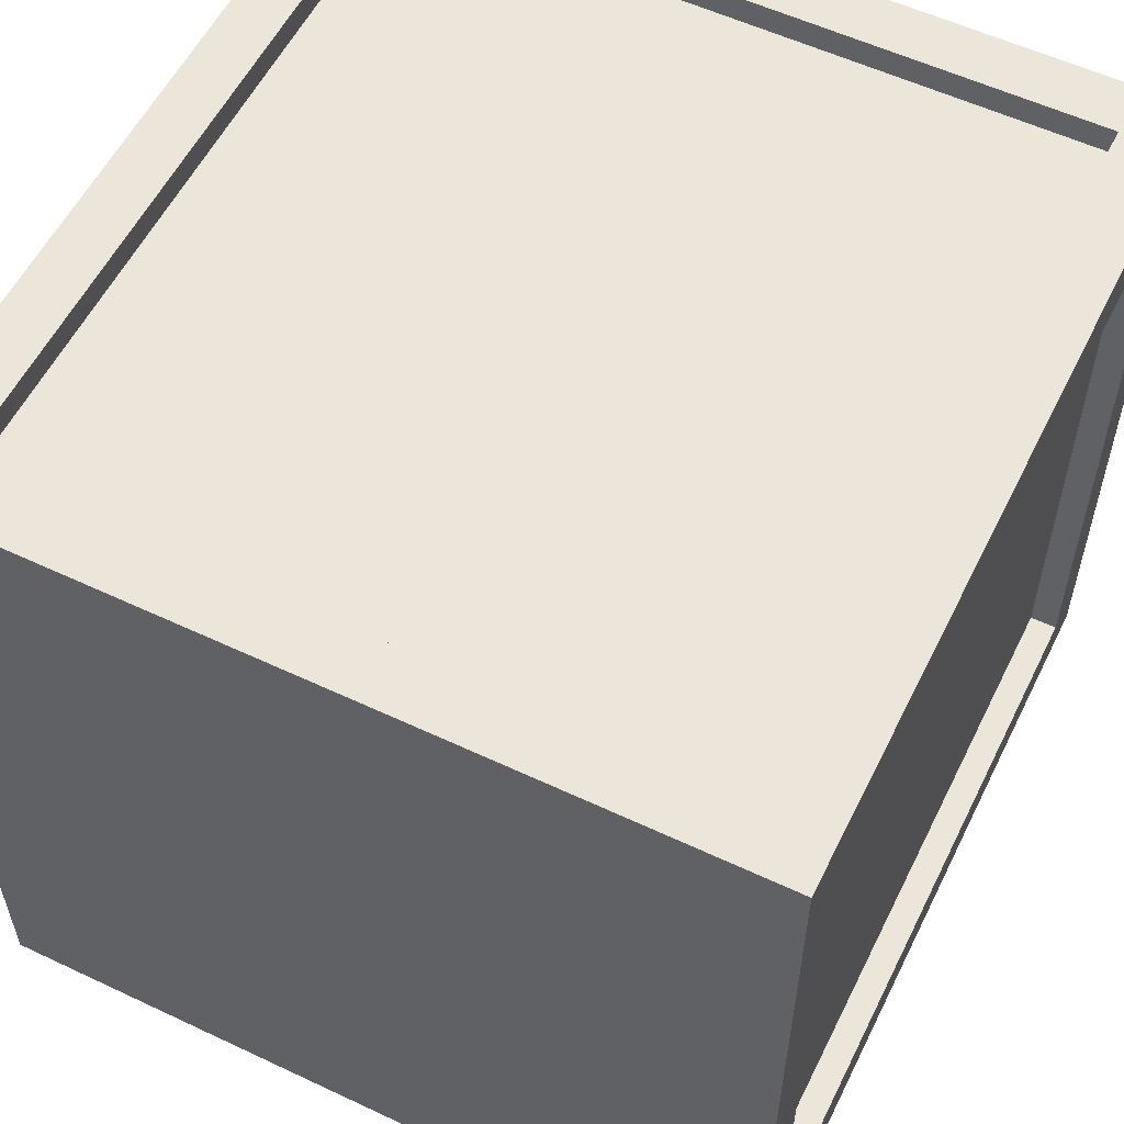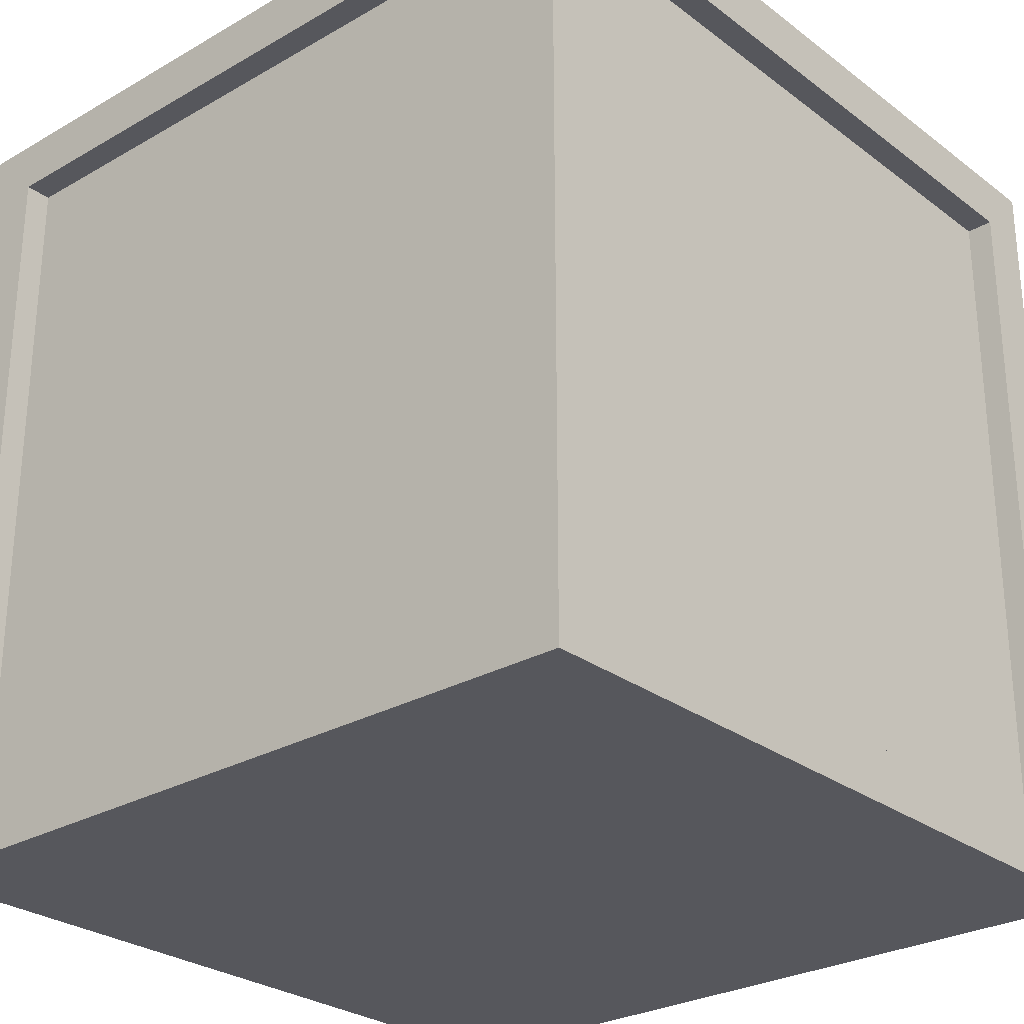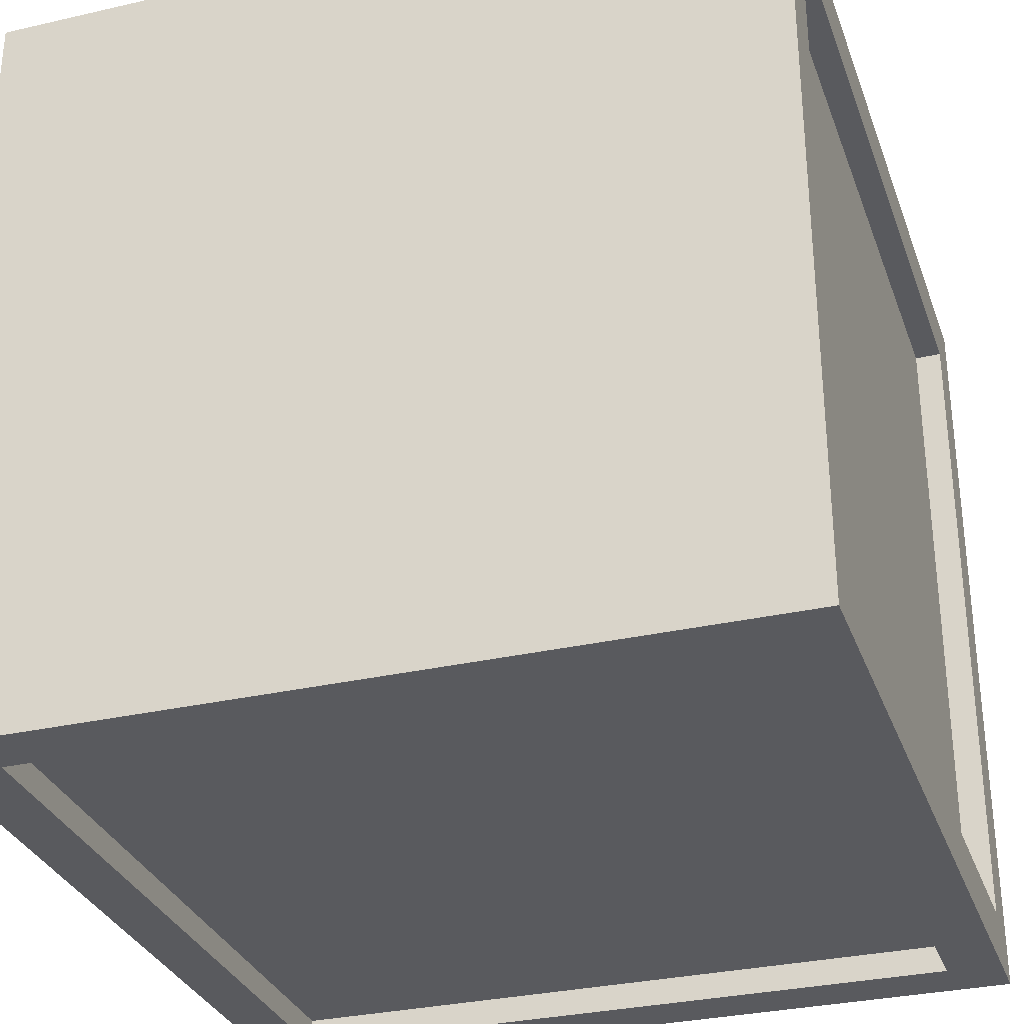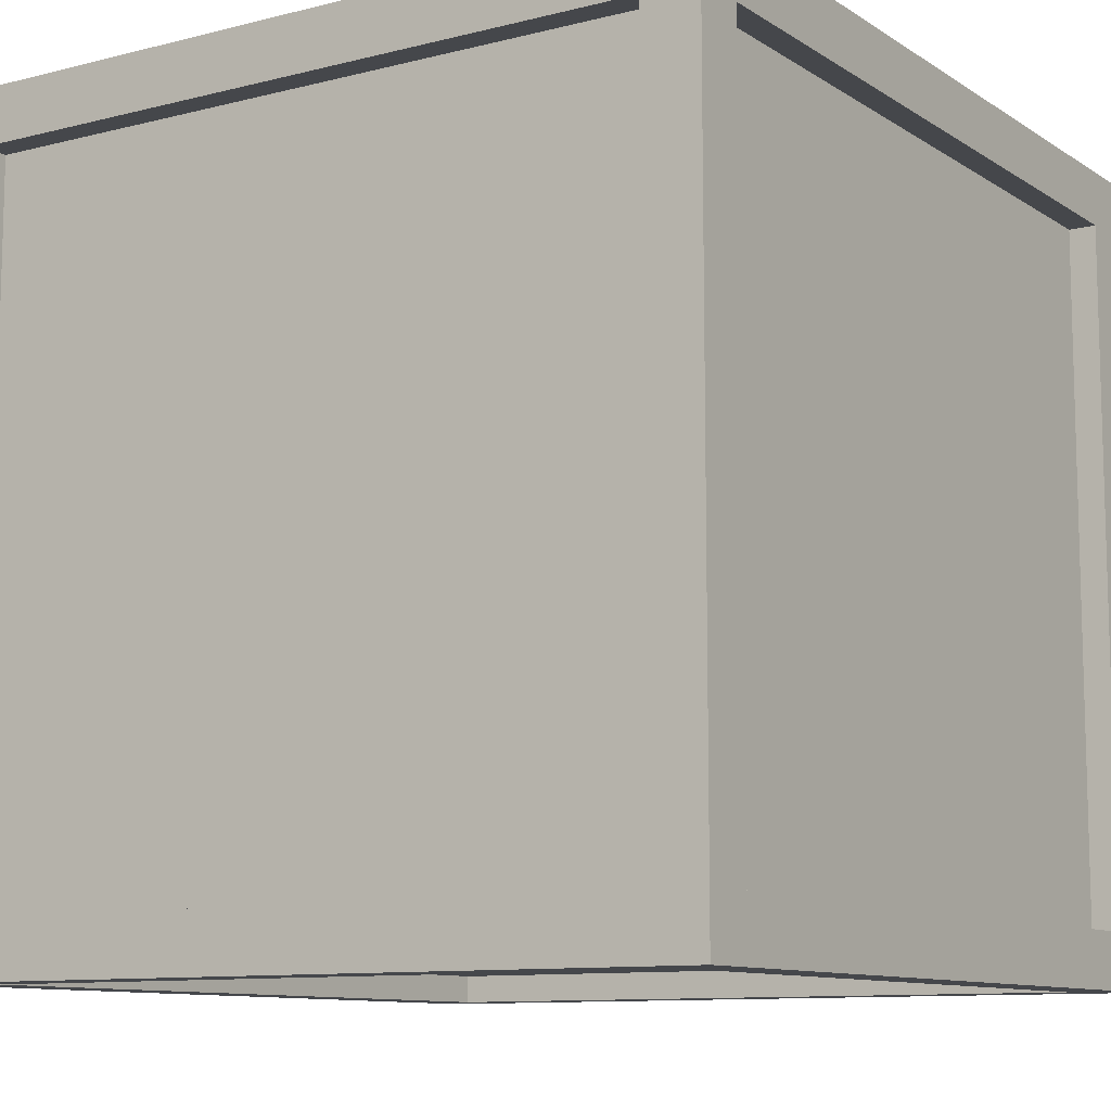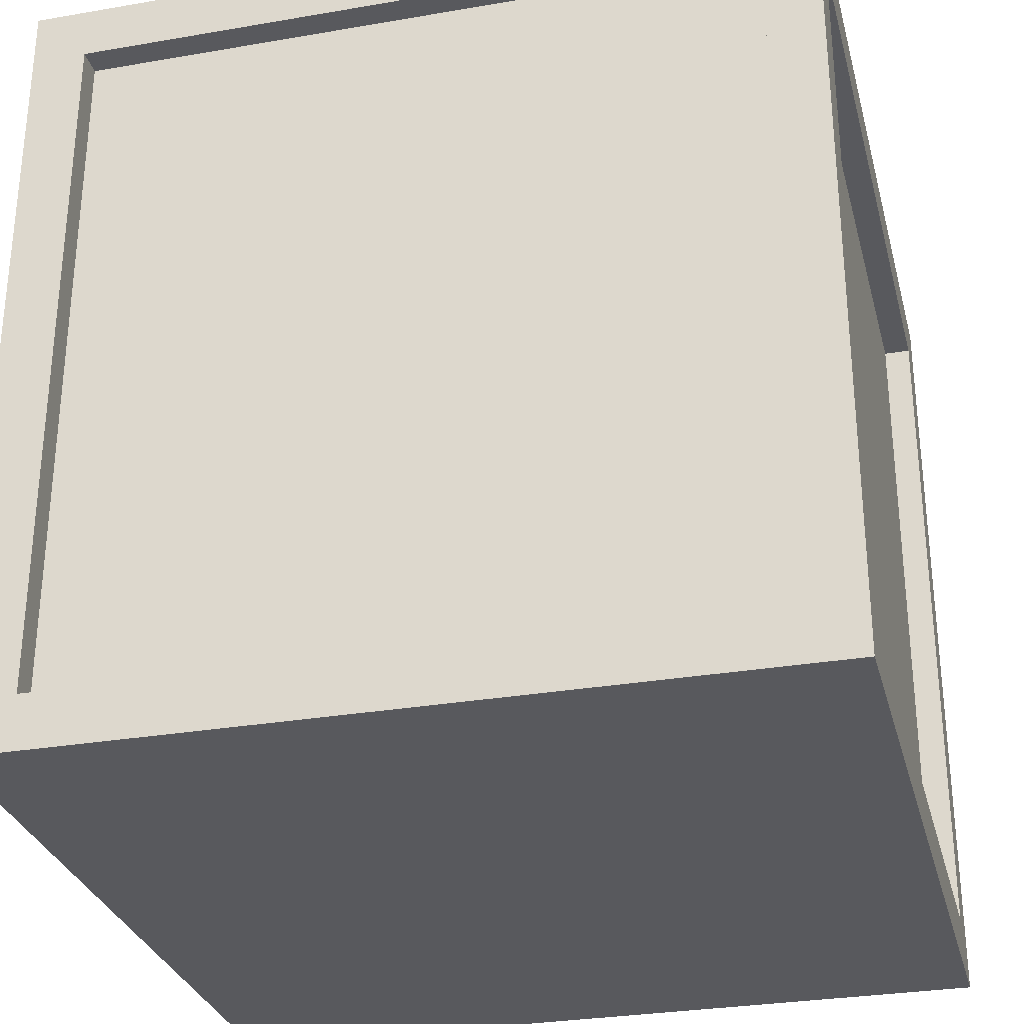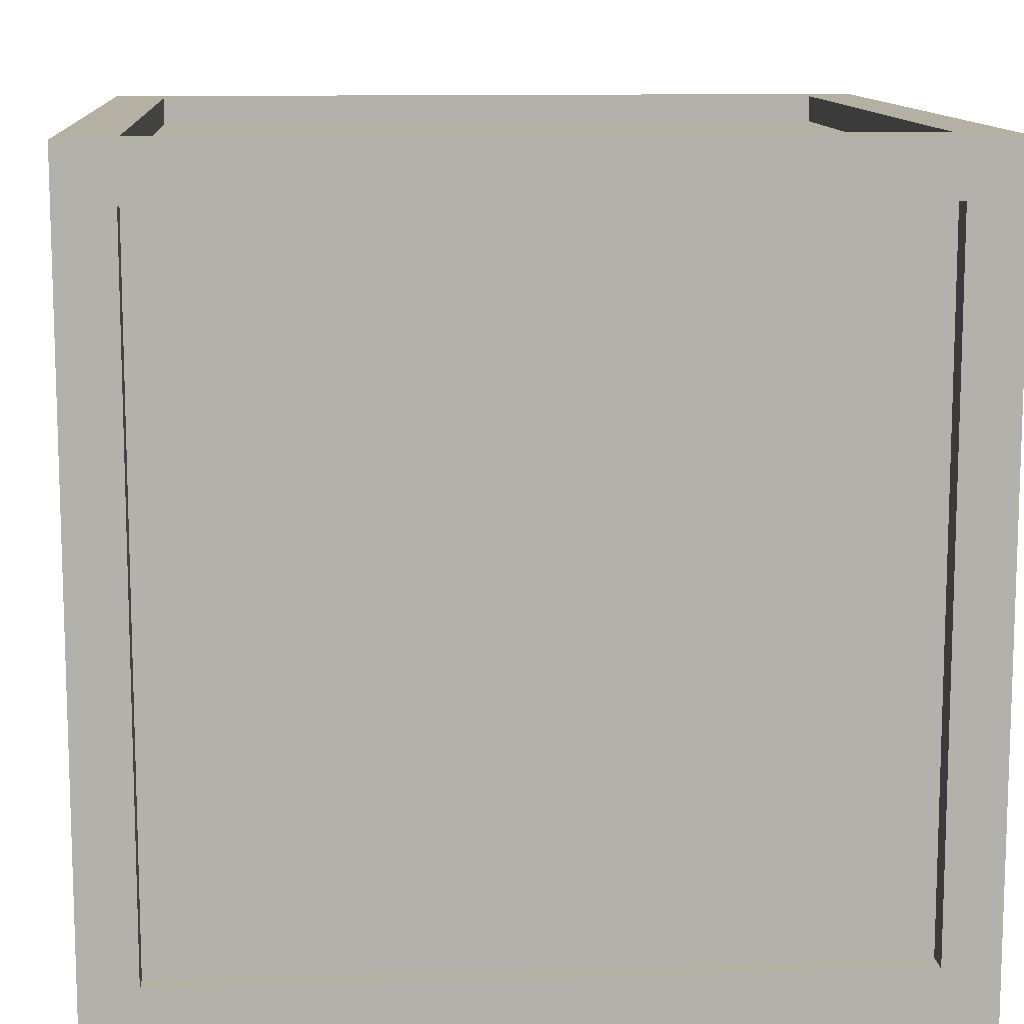
<metadata>
{"format":"obj","ext":"obj","renderer":"f3d","projection":"perspective","resolution":1024,"background":"white","views":[{"elev":56.6,"azim":26.2,"up":"+Z"},{"elev":-27.6,"azim":-48.7,"up":"+Y"},{"elev":-31.4,"azim":18.1,"up":"+Z"},{"elev":-10.2,"azim":-147.1,"up":"+Z"},{"elev":-30.0,"azim":14.1,"up":"+Y"},{"elev":11.4,"azim":-94.2,"up":"+Z"}]}
</metadata>
<code>
g woodcrate2
v -15 0 -9
v -15 0 -38
v -15 1 -10
v -15 1 -37
v -15 2 -11
v -15 2 -36
v -15 28 -11
v -15 28 -36
v -15 29 -10
v -15 29 -37
v -15 30 -9
v -15 30 -38
v -14 2 -11
v -14 2 -14
v -14 2 -15
v -14 2 -20
v -14 2 -21
v -14 2 -26
v -14 2 -27
v -14 2 -32
v -14 2 -33
v -14 2 -36
v -14 28 -11
v -14 28 -14
v -14 28 -15
v -14 28 -20
v -14 28 -21
v -14 28 -26
v -14 28 -27
v -14 28 -32
v -14 28 -33
v -14 28 -36
v 12 2 -9
v 12 2 -10
v 12 2 -37
v 12 2 -38
v 12 28 -9
v 12 28 -10
v 12 28 -37
v 12 28 -38
v 12 29 -11
v 12 29 -36
v 12 30 -11
v 12 30 -36
v -13 2 -9
v -13 2 -10
v -13 2 -37
v -13 2 -38
v -13 28 -9
v -13 28 -10
v -13 28 -37
v -13 28 -38
v -13 29 -11
v -13 29 -36
v -13 30 -11
v -13 30 -36
v 13 2 -11
v 13 2 -14
v 13 2 -15
v 13 2 -20
v 13 2 -21
v 13 2 -26
v 13 2 -27
v 13 2 -32
v 13 2 -33
v 13 2 -36
v 13 28 -11
v 13 28 -14
v 13 28 -15
v 13 28 -20
v 13 28 -21
v 13 28 -26
v 13 28 -27
v 13 28 -32
v 13 28 -33
v 13 28 -36
v 14 0 -9
v 14 0 -38
v 14 1 -10
v 14 1 -37
v 14 2 -11
v 14 2 -36
v 14 28 -11
v 14 28 -36
v 14 29 -10
v 14 29 -37
v 14 30 -9
v 14 30 -38
v -15 0 -9
v -15 30 -9
v -14 1 -9
v -14 29 -9
v -13 2 -9
v -13 28 -9
v 12 2 -9
v 12 28 -9
v 13 1 -9
v 13 29 -9
v 14 0 -9
v 14 30 -9
v -13 2 -10
v -13 28 -10
v -10 2 -10
v -10 28 -10
v -9 2 -10
v -9 28 -10
v -4 2 -10
v -4 28 -10
v -3 2 -10
v -3 28 -10
v 2 2 -10
v 2 28 -10
v 3 2 -10
v 3 28 -10
v 8 2 -10
v 8 28 -10
v 9 2 -10
v 9 28 -10
v 12 2 -10
v 12 28 -10
v -15 2 -36
v -15 28 -36
v -14 2 -36
v -14 28 -36
v -13 29 -36
v -13 30 -36
v -12 29 -36
v -8 29 -36
v -7 29 -36
v -3 29 -36
v -2 29 -36
v 2 29 -36
v 3 29 -36
v 7 29 -36
v 8 29 -36
v 12 29 -36
v 12 30 -36
v 13 2 -36
v 13 28 -36
v 14 2 -36
v 14 28 -36
v -15 2 -11
v -15 28 -11
v -14 2 -11
v -14 28 -11
v -13 29 -11
v -13 30 -11
v -12 29 -11
v -8 29 -11
v -7 29 -11
v -3 29 -11
v -2 29 -11
v 2 29 -11
v 3 29 -11
v 7 29 -11
v 8 29 -11
v 12 29 -11
v 12 30 -11
v 13 2 -11
v 13 28 -11
v 14 2 -11
v 14 28 -11
v -13 2 -37
v -13 28 -37
v -10 2 -37
v -10 28 -37
v -9 2 -37
v -9 28 -37
v -4 2 -37
v -4 28 -37
v -3 2 -37
v -3 28 -37
v 2 2 -37
v 2 28 -37
v 3 2 -37
v 3 28 -37
v 8 2 -37
v 8 28 -37
v 9 2 -37
v 9 28 -37
v 12 2 -37
v 12 28 -37
v -15 0 -38
v -15 30 -38
v -14 1 -38
v -14 29 -38
v -13 2 -38
v -13 28 -38
v 12 2 -38
v 12 28 -38
v 13 1 -38
v 13 29 -38
v 14 0 -38
v 14 30 -38
v -15 0 -9
v 14 0 -9
v -14 0 -10
v 13 0 -10
v -14 0 -37
v 13 0 -37
v -15 0 -38
v 14 0 -38
v -13 28 -9
v 12 28 -9
v -13 28 -10
v -10 28 -10
v -9 28 -10
v -4 28 -10
v -3 28 -10
v 2 28 -10
v 3 28 -10
v 8 28 -10
v 9 28 -10
v 12 28 -10
v -15 28 -11
v -14 28 -11
v 13 28 -11
v 14 28 -11
v -14 28 -14
v 13 28 -14
v -14 28 -15
v 13 28 -15
v -14 28 -20
v 13 28 -20
v -14 28 -21
v 13 28 -21
v -14 28 -26
v 13 28 -26
v -14 28 -27
v 13 28 -27
v -14 28 -32
v 13 28 -32
v -14 28 -33
v 13 28 -33
v -15 28 -36
v -14 28 -36
v 13 28 -36
v 14 28 -36
v -13 28 -37
v -10 28 -37
v -9 28 -37
v -4 28 -37
v -3 28 -37
v 2 28 -37
v 3 28 -37
v 8 28 -37
v 9 28 -37
v 12 28 -37
v -13 28 -38
v 12 28 -38
v -13 2 -9
v 12 2 -9
v -13 2 -10
v -10 2 -10
v -9 2 -10
v -4 2 -10
v -3 2 -10
v 2 2 -10
v 3 2 -10
v 8 2 -10
v 9 2 -10
v 12 2 -10
v -15 2 -11
v -14 2 -11
v 13 2 -11
v 14 2 -11
v -14 2 -14
v 13 2 -14
v -14 2 -15
v 13 2 -15
v -14 2 -20
v 13 2 -20
v -14 2 -21
v 13 2 -21
v -14 2 -26
v 13 2 -26
v -14 2 -27
v 13 2 -27
v -14 2 -32
v 13 2 -32
v -14 2 -33
v 13 2 -33
v -15 2 -36
v -14 2 -36
v 13 2 -36
v 14 2 -36
v -13 2 -37
v -10 2 -37
v -9 2 -37
v -4 2 -37
v -3 2 -37
v 2 2 -37
v 3 2 -37
v 8 2 -37
v 9 2 -37
v 12 2 -37
v -13 2 -38
v 12 2 -38
v -13 29 -11
v -12 29 -11
v -8 29 -11
v -7 29 -11
v -3 29 -11
v -2 29 -11
v 2 29 -11
v 3 29 -11
v 7 29 -11
v 8 29 -11
v 12 29 -11
v -13 29 -36
v -12 29 -36
v -8 29 -36
v -7 29 -36
v -3 29 -36
v -2 29 -36
v 2 29 -36
v 3 29 -36
v 7 29 -36
v 8 29 -36
v 12 29 -36
v -15 30 -9
v 14 30 -9
v -14 30 -10
v 13 30 -10
v -13 30 -11
v 12 30 -11
v -13 30 -36
v 12 30 -36
v -14 30 -37
v 13 30 -37
v -15 30 -38
v 14 30 -38
f 3 2 1
f 4 2 3
f 5 4 3
f 6 4 5
f 7 5 3
f 8 4 6
f 9 3 1
f 9 8 7
f 9 7 3
f 10 4 8
f 10 8 9
f 10 2 4
f 11 9 1
f 11 10 9
f 12 2 10
f 12 10 11
f 23 14 13
f 24 15 14
f 24 14 23
f 25 16 15
f 25 15 24
f 26 17 16
f 26 16 25
f 27 18 17
f 27 17 26
f 28 19 18
f 28 18 27
f 29 20 19
f 29 19 28
f 30 21 20
f 30 20 29
f 31 22 21
f 31 21 30
f 32 22 31
f 37 34 33
f 38 34 37
f 39 36 35
f 40 36 39
f 43 42 41
f 44 42 43
f 45 46 49
f 49 46 50
f 47 48 51
f 51 48 52
f 53 54 55
f 55 54 56
f 57 58 67
f 58 59 68
f 67 58 68
f 59 60 69
f 68 59 69
f 60 61 70
f 69 60 70
f 61 62 71
f 70 61 71
f 62 63 72
f 71 62 72
f 63 64 73
f 72 63 73
f 64 65 74
f 73 64 74
f 65 66 75
f 74 65 75
f 75 66 76
f 77 78 79
f 79 78 80
f 79 80 81
f 81 80 82
f 79 81 83
f 82 80 84
f 77 79 85
f 83 84 85
f 79 83 85
f 84 80 86
f 85 84 86
f 80 78 86
f 77 85 87
f 85 86 87
f 86 78 88
f 87 86 88
f 91 90 89
f 92 90 91
f 93 92 91
f 94 92 93
f 95 93 91
f 96 92 94
f 97 91 89
f 97 96 95
f 97 95 91
f 98 92 96
f 98 96 97
f 98 90 92
f 99 97 89
f 99 98 97
f 100 90 98
f 100 98 99
f 103 102 101
f 104 102 103
f 105 104 103
f 106 104 105
f 107 106 105
f 108 106 107
f 109 108 107
f 110 108 109
f 111 110 109
f 112 110 111
f 113 112 111
f 114 112 113
f 115 114 113
f 116 114 115
f 117 116 115
f 118 116 117
f 119 118 117
f 120 118 119
f 123 122 121
f 124 122 123
f 127 126 125
f 128 126 127
f 129 126 128
f 130 126 129
f 131 126 130
f 132 126 131
f 133 126 132
f 134 126 133
f 135 126 134
f 136 126 135
f 137 126 136
f 140 139 138
f 141 139 140
f 142 143 144
f 144 143 145
f 146 147 148
f 148 147 149
f 149 147 150
f 150 147 151
f 151 147 152
f 152 147 153
f 153 147 154
f 154 147 155
f 155 147 156
f 156 147 157
f 157 147 158
f 159 160 161
f 161 160 162
f 163 164 165
f 165 164 166
f 165 166 167
f 167 166 168
f 167 168 169
f 169 168 170
f 169 170 171
f 171 170 172
f 171 172 173
f 173 172 174
f 173 174 175
f 175 174 176
f 175 176 177
f 177 176 178
f 177 178 179
f 179 178 180
f 179 180 181
f 181 180 182
f 183 184 185
f 185 184 186
f 185 186 187
f 187 186 188
f 185 187 189
f 188 186 190
f 183 185 191
f 189 190 191
f 185 189 191
f 190 186 192
f 191 190 192
f 186 184 192
f 183 191 193
f 191 192 193
f 192 184 194
f 193 192 194
f 197 196 195
f 198 196 197
f 199 197 195
f 199 198 197
f 200 196 198
f 200 198 199
f 201 199 195
f 201 200 199
f 202 196 200
f 202 200 201
f 205 204 203
f 206 204 205
f 207 204 206
f 208 204 207
f 209 204 208
f 210 204 209
f 211 204 210
f 212 204 211
f 213 204 212
f 214 204 213
f 219 216 215
f 220 218 217
f 221 219 215
f 222 218 220
f 223 221 215
f 224 218 222
f 225 223 215
f 226 218 224
f 227 225 215
f 228 218 226
f 229 227 215
f 230 218 228
f 231 229 215
f 232 218 230
f 233 231 215
f 234 218 232
f 235 233 215
f 236 233 235
f 237 218 234
f 238 218 237
f 249 240 239
f 249 248 247
f 249 247 246
f 249 246 245
f 249 245 244
f 249 244 243
f 249 243 242
f 249 242 241
f 249 241 240
f 250 248 249
f 251 252 253
f 253 252 254
f 254 252 255
f 255 252 256
f 256 252 257
f 257 252 258
f 258 252 259
f 259 252 260
f 260 252 261
f 261 252 262
f 263 264 267
f 265 266 268
f 263 267 269
f 268 266 270
f 263 269 271
f 270 266 272
f 263 271 273
f 272 266 274
f 263 273 275
f 274 266 276
f 263 275 277
f 276 266 278
f 263 277 279
f 278 266 280
f 263 279 281
f 280 266 282
f 263 281 283
f 283 281 284
f 282 266 285
f 285 266 286
f 287 288 297
f 295 296 297
f 294 295 297
f 293 294 297
f 292 293 297
f 291 292 297
f 290 291 297
f 289 290 297
f 288 289 297
f 297 296 298
f 299 300 310
f 300 301 311
f 310 300 311
f 301 302 312
f 311 301 312
f 302 303 313
f 312 302 313
f 303 304 314
f 313 303 314
f 304 305 315
f 314 304 315
f 305 306 316
f 315 305 316
f 306 307 317
f 316 306 317
f 307 308 318
f 317 307 318
f 308 309 319
f 318 308 319
f 319 309 320
f 321 322 323
f 323 322 324
f 323 324 325
f 325 324 326
f 323 325 327
f 326 324 328
f 321 323 329
f 327 328 329
f 323 327 329
f 328 324 330
f 329 328 330
f 324 322 330
f 321 329 331
f 329 330 331
f 330 322 332
f 331 330 332

</code>
